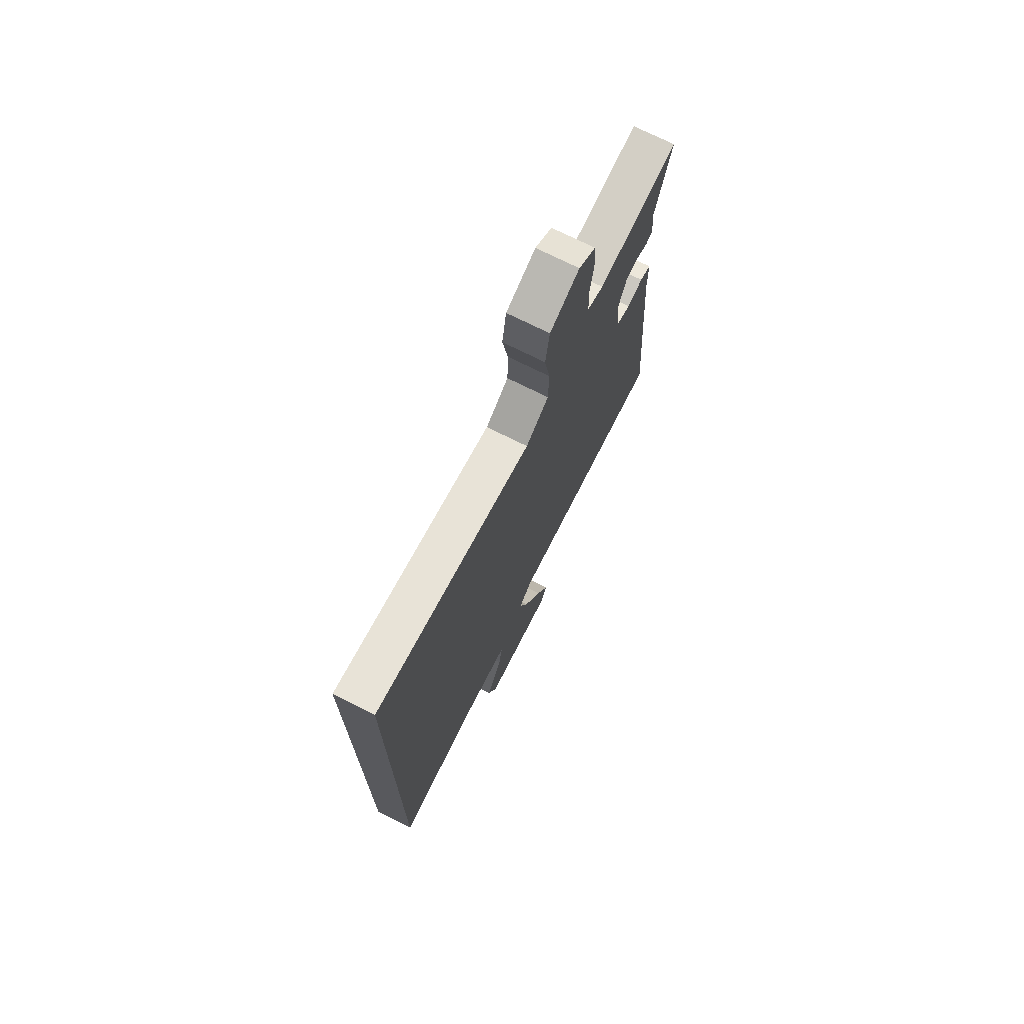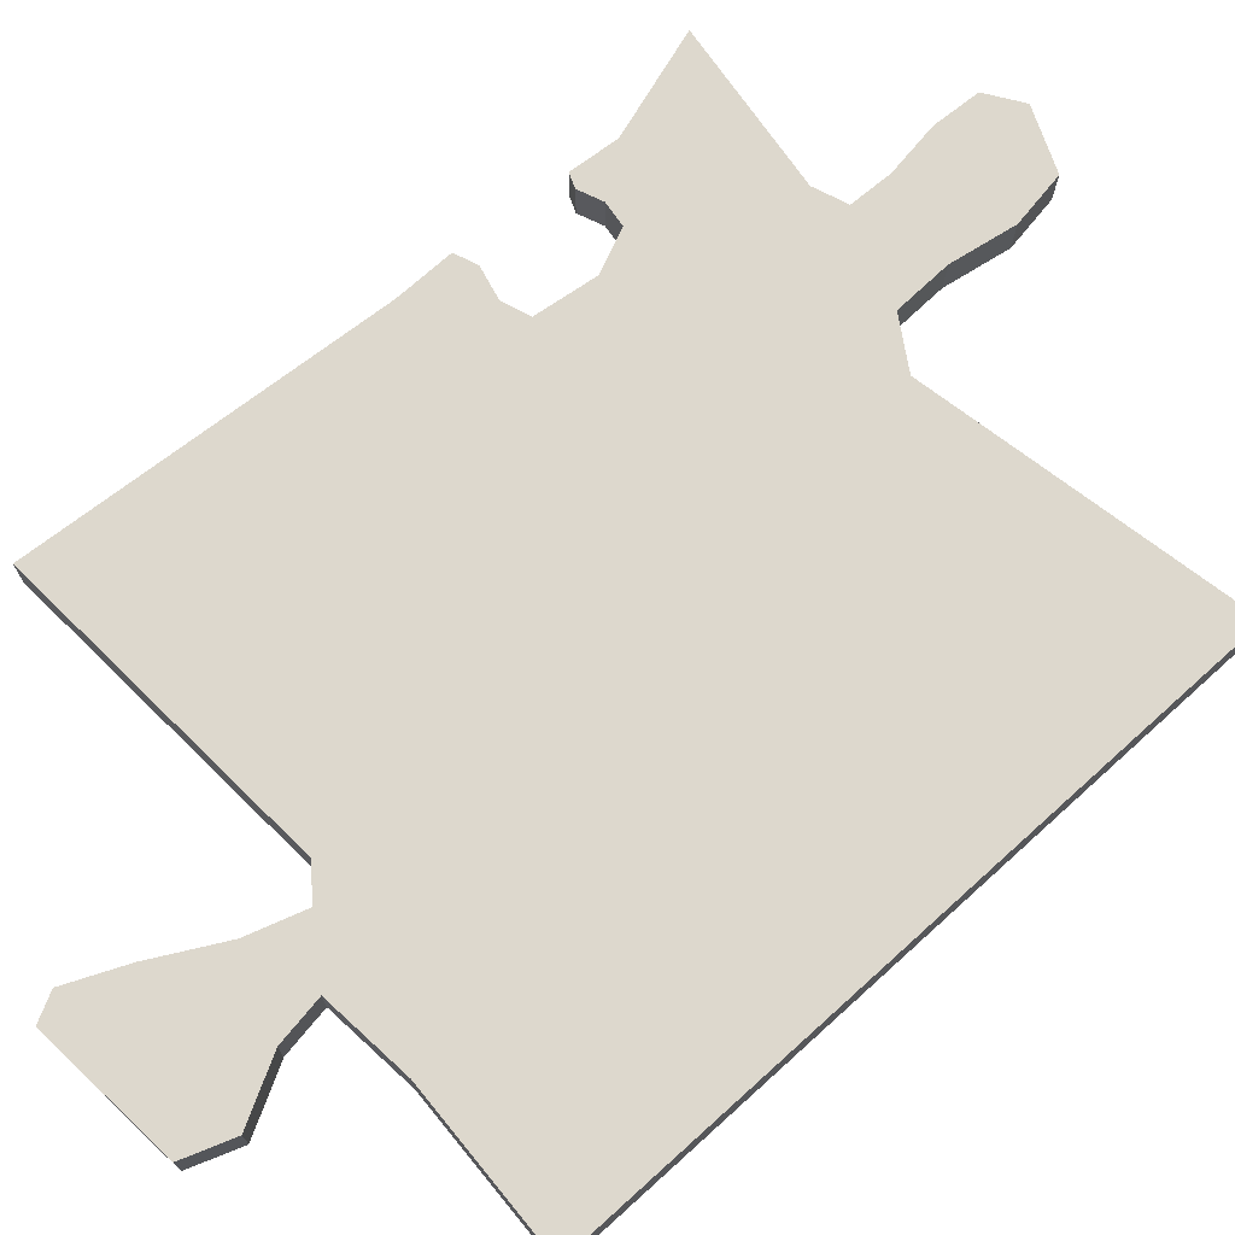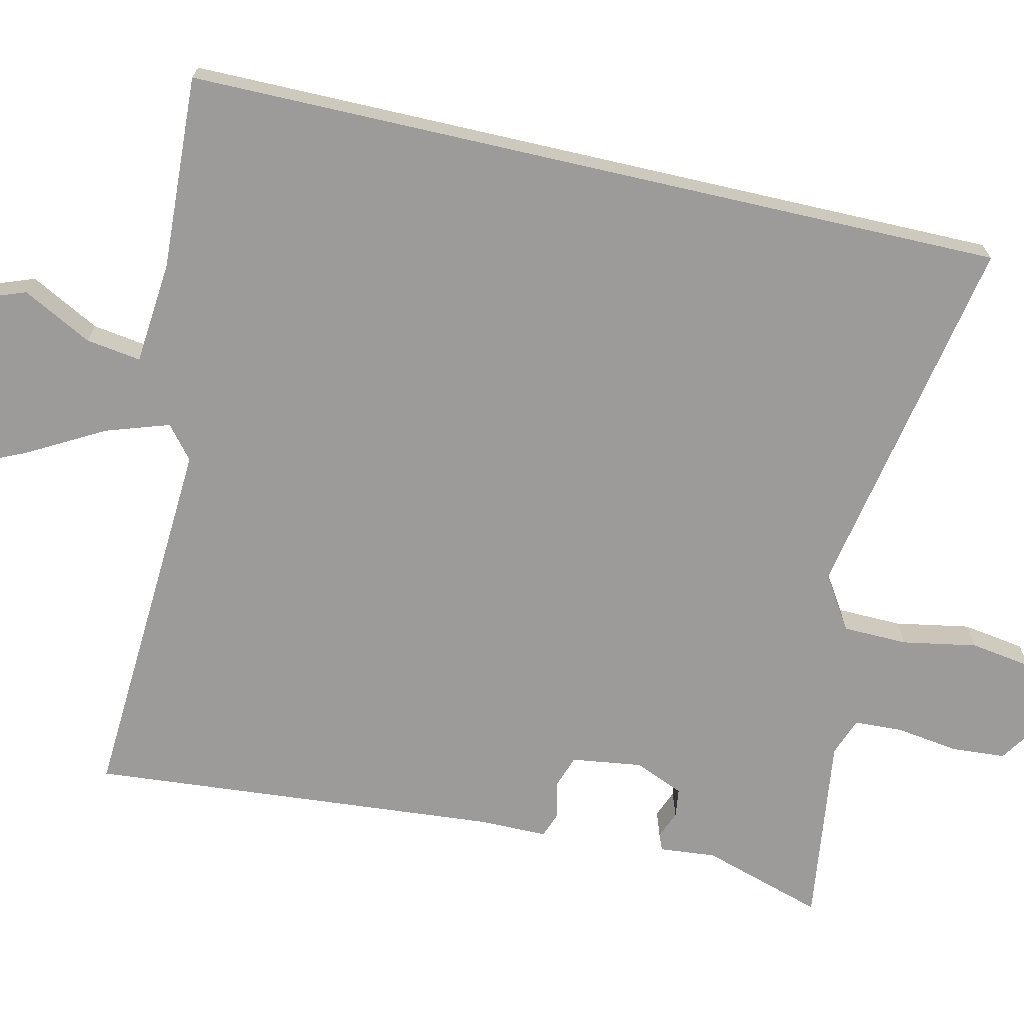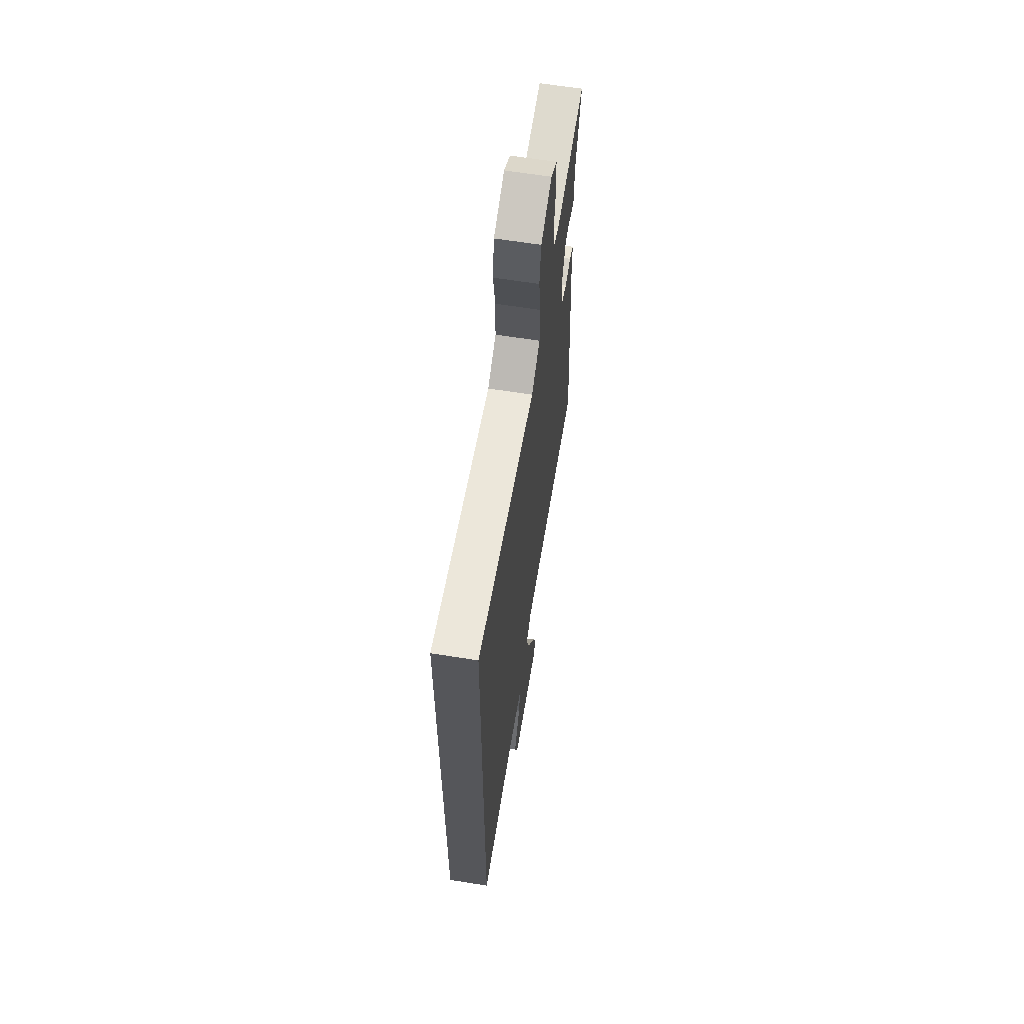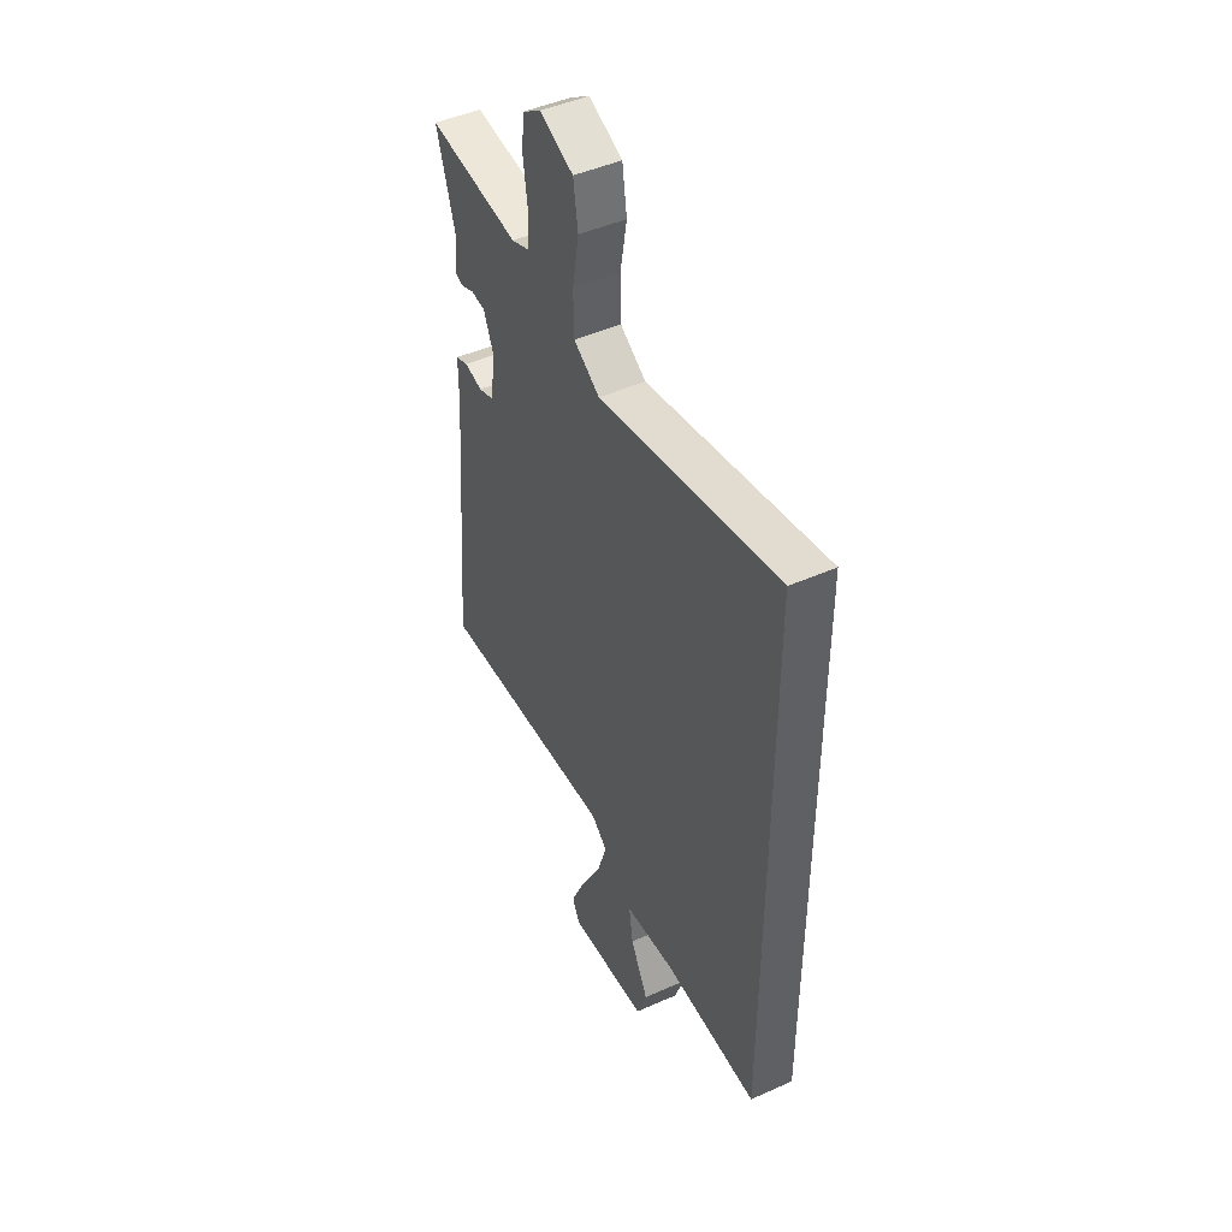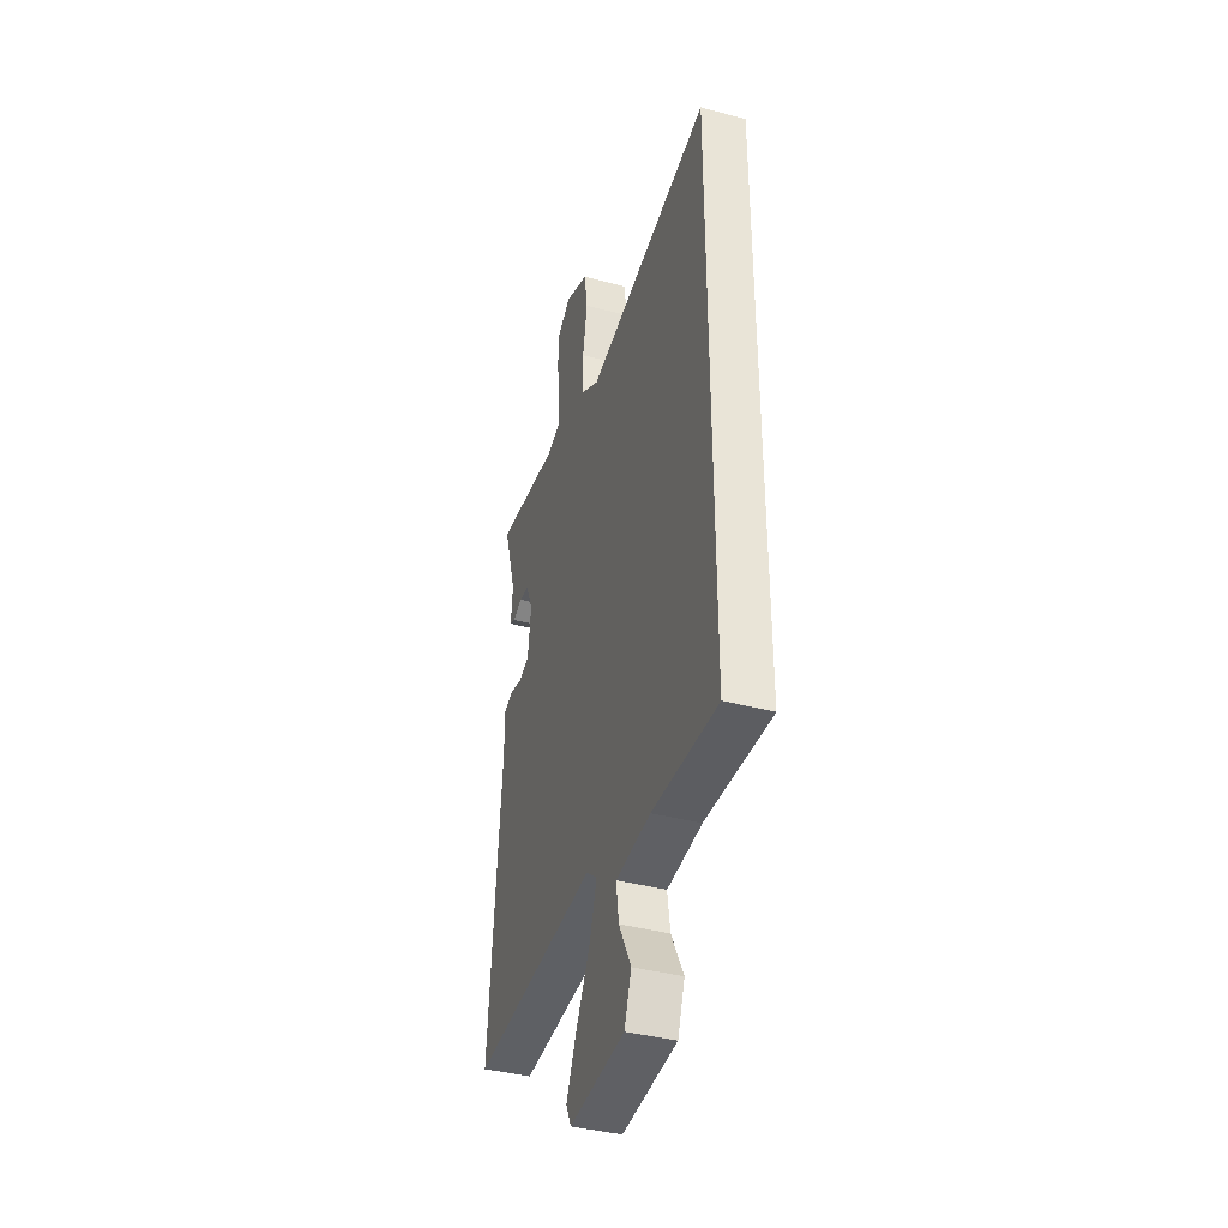
<metadata>
{"format":"obj","ext":"obj","renderer":"f3d","projection":"perspective","resolution":1024,"background":"white","views":[{"elev":73.0,"azim":-63.4,"up":"+Z"},{"elev":72.3,"azim":-132.1,"up":"+Y"},{"elev":-69.8,"azim":-102.9,"up":"+Y"},{"elev":63.2,"azim":-80.8,"up":"+Z"},{"elev":46.3,"azim":-117.0,"up":"+Z"},{"elev":-39.9,"azim":-108.1,"up":"+Z"}]}
</metadata>
<code>
v -0.5 0.07 0.55
v -0.002 0.07 0.457
v 0.07 0.07 0.503
v 0.072 0.07 0.59
v 0.054 0.07 0.69
v 0.067 0.07 0.774
v 0.16 0.07 0.814
v 0.213 0.07 0.779
v 0.218 0.07 0.706
v 0.206 0.07 0.623
v 0.209 0.07 0.557
v 0.26 0.07 0.538
v 0.515 0.07 0.572
v 0.464 0.07 0.408
v 0.471 0.07 0.332
v 0.449 0.07 0.323
v 0.412 0.07 0.338
v 0.373 0.07 0.333
v 0.345 0.07 0.267
v 0.358 0.07 0.172
v 0.401 0.07 0.157
v 0.451 0.07 0.169
v 0.486 0.07 0.156
v 0.486 0.07 0.065
v 0.532 0.07 -0.488
v 0.028 0.07 -0.458
v -0.016 0.07 -0.494
v 0.012 0.07 -0.579
v 0.069 0.07 -0.682
v 0.109 0.07 -0.77
v 0.088 0.07 -0.812
v -0.132 0.07 -0.795
v -0.16 0.07 -0.719
v -0.111 0.07 -0.626
v -0.1 0.07 -0.552
v -0.239 0.07 -0.539
v -0.5 0.07 -0.552
v -0.5 0 0.55
v -0.002 0 0.457
v 0.07 0 0.503
v 0.072 0 0.59
v 0.054 0 0.69
v 0.067 0 0.774
v 0.16 0 0.814
v 0.213 0 0.779
v 0.218 0 0.706
v 0.206 0 0.623
v 0.209 0 0.557
v 0.26 0 0.538
v 0.515 0 0.572
v 0.464 0 0.408
v 0.471 0 0.332
v 0.449 0 0.323
v 0.412 0 0.338
v 0.373 0 0.333
v 0.345 0 0.267
v 0.358 0 0.172
v 0.401 0 0.157
v 0.451 0 0.169
v 0.486 0 0.156
v 0.486 0 0.065
v 0.532 0 -0.488
v 0.028 0 -0.458
v -0.016 0 -0.494
v 0.012 0 -0.579
v 0.069 0 -0.682
v 0.109 0 -0.77
v 0.088 0 -0.812
v -0.132 0 -0.795
v -0.16 0 -0.719
v -0.111 0 -0.626
v -0.1 0 -0.552
v -0.239 0 -0.539
v -0.5 0 -0.552
f 36 37 1 2
f 35 36 2 3
f 34 35 3
f 32 33 34
f 31 32 34
f 30 31 34
f 29 30 34
f 28 29 34
f 27 28 34
f 27 34 3
f 26 27 3
f 24 25 26
f 23 24 26
f 22 23 26
f 21 22 26
f 20 21 26
f 19 20 26 3
f 18 19 3 4
f 17 18 4 5
f 14 15 16 17
f 12 13 14 17
f 11 12 17
f 11 17 5
f 5 6 7
f 11 5 7
f 10 11 7
f 7 8 9 10
f 39 38 74 73
f 40 39 73 72
f 40 72 71
f 71 70 69
f 71 69 68
f 71 68 67
f 71 67 66
f 71 66 65
f 71 65 64
f 40 71 64
f 40 64 63
f 63 62 61
f 63 61 60
f 63 60 59
f 63 59 58
f 63 58 57
f 40 63 57 56
f 41 40 56 55
f 42 41 55 54
f 54 53 52 51
f 54 51 50 49
f 54 49 48
f 42 54 48
f 44 43 42
f 44 42 48
f 44 48 47
f 47 46 45 44
f 1 38 39 2
f 2 39 40 3
f 3 40 41 4
f 4 41 42 5
f 5 42 43 6
f 6 43 44 7
f 7 44 45 8
f 8 45 46 9
f 9 46 47 10
f 10 47 48 11
f 11 48 49 12
f 12 49 50 13
f 13 50 51 14
f 14 51 52 15
f 15 52 53 16
f 16 53 54 17
f 17 54 55 18
f 18 55 56 19
f 19 56 57 20
f 20 57 58 21
f 21 58 59 22
f 22 59 60 23
f 23 60 61 24
f 24 61 62 25
f 25 62 63 26
f 26 63 64 27
f 27 64 65 28
f 28 65 66 29
f 29 66 67 30
f 30 67 68 31
f 31 68 69 32
f 32 69 70 33
f 33 70 71 34
f 34 71 72 35
f 35 72 73 36
f 36 73 74 37
f 37 74 38 1

</code>
